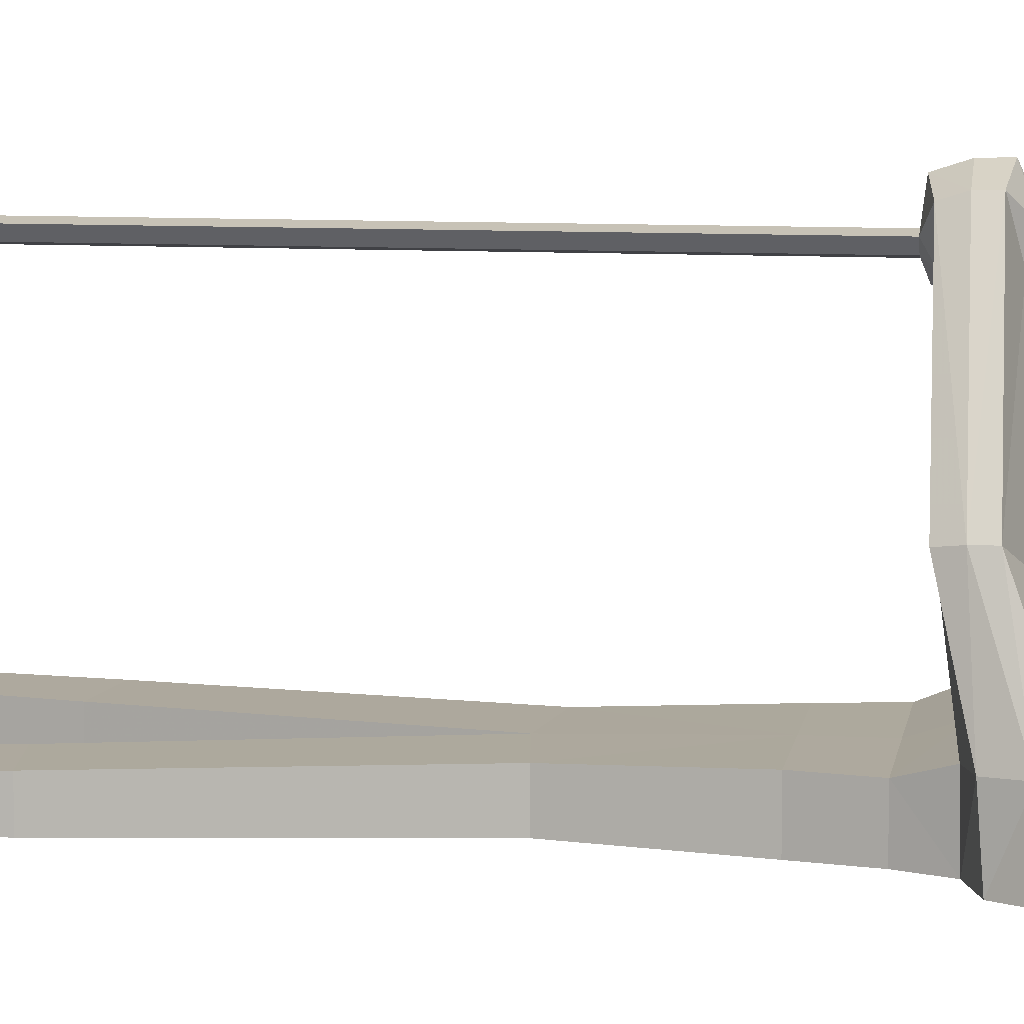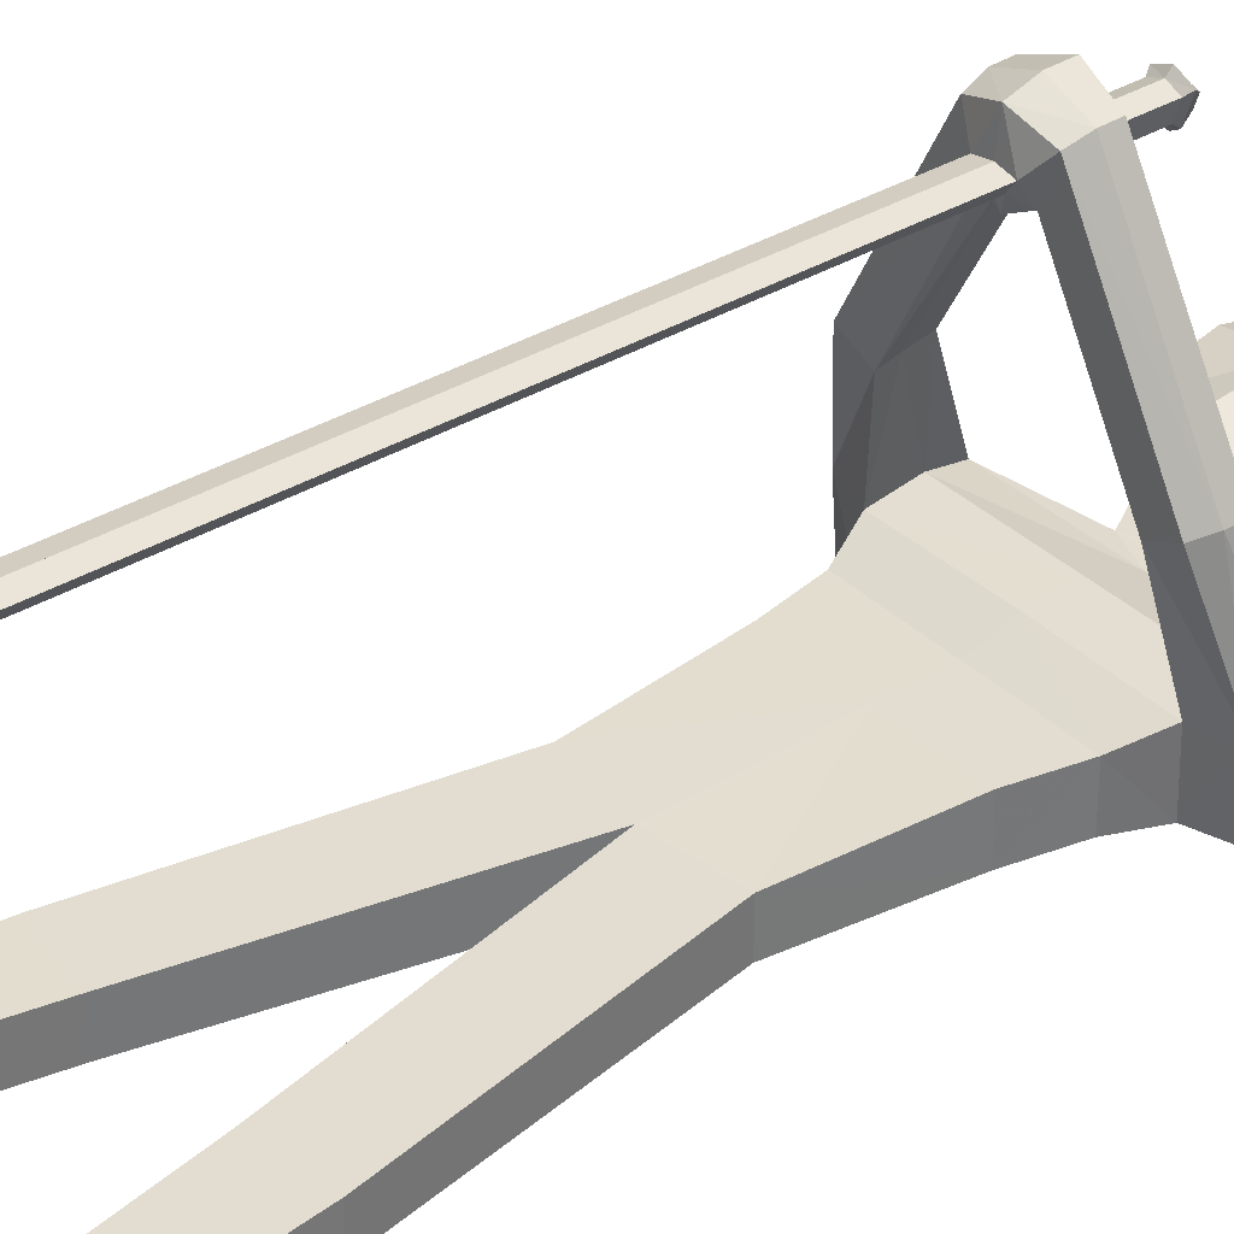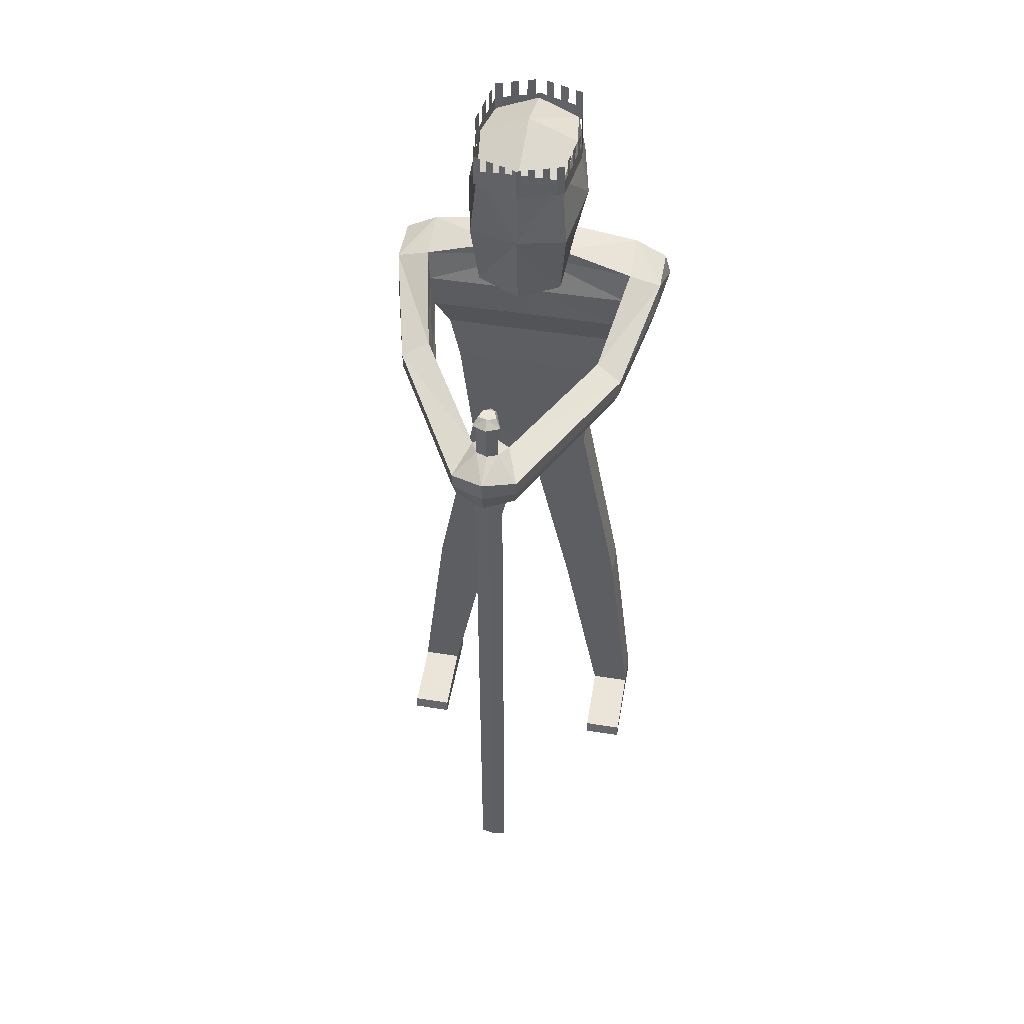
<metadata>
{"format":"obj","ext":"obj","renderer":"f3d","projection":"perspective","resolution":1024,"background":"white","views":[{"elev":9.0,"azim":98.9,"up":"+Z"},{"elev":35.0,"azim":51.5,"up":"+Z"},{"elev":49.5,"azim":10.0,"up":"+Y"}]}
</metadata>
<code>
o Cube.002
v -1.374 42.07 1.757
v -1.362 42.07 -1.848
v -1.633 42.07 -0.01505
v -1.408 42.07 1.494
v -1.539 42.07 -0.6337
v -1.402 42.07 -1.539
v -1.586 42.07 -0.3289
v -1.131 42.07 -1.903
v -1.143 42.07 1.86
v -0.1714 42.55 -2.234
v -0.4114 42.55 -2.151
v -0.6514 42.55 -2.068
v -1.408 42.55 1.494
v -1.633 42.55 -0.01505
v -1.402 42.55 -1.539
v -1.362 42.55 -1.848
v -1.131 42.55 -1.903
v -1.143 42.55 1.86
v -1.374 42.55 1.757
v -0.8914 42.55 -1.986
v -0.1714 42.07 -2.234
v -0.4114 42.07 -2.151
v -0.6514 42.07 -2.068
v -0.8914 42.07 -1.986
v -1.493 42.07 -0.9386
v -1.447 42.07 -1.243
v -1.586 42.55 -0.3289
v -1.539 42.55 -0.6337
v -1.493 42.55 -0.9386
v -1.447 42.55 -1.243
v -1.446 42.07 1.243
v -1.483 42.07 0.991
v -1.521 42.07 0.7395
v -1.558 42.07 0.488
v -1.596 42.07 0.2365
v -1.446 42.55 1.243
v -1.483 42.55 0.991
v -1.521 42.55 0.7395
v -1.558 42.55 0.488
v -1.596 42.55 0.2365
v -0.1334 42.07 2.178
v -0.3354 42.07 2.115
v -0.5374 42.07 2.051
v -0.7394 42.07 1.987
v -0.9413 42.07 1.923
v -0.1334 42.55 2.178
v -0.3354 42.55 2.115
v -0.5374 42.55 2.051
v -0.7394 42.55 1.987
v -0.9413 42.55 1.923
v -0.1714 43.08 -2.234
v -0.4114 43.08 -2.151
v -0.6514 43.08 -2.068
v -1.408 43.08 1.494
v -1.633 43.08 -0.01505
v -1.402 43.08 -1.539
v -1.362 43.08 -1.848
v -1.131 43.08 -1.903
v -1.143 43.08 1.86
v -1.374 43.08 1.757
v -0.8914 43.08 -1.986
v -1.586 43.08 -0.3289
v -1.539 43.08 -0.6337
v -1.493 43.08 -0.9386
v -1.447 43.08 -1.243
v -1.446 43.08 1.243
v -1.483 43.08 0.991
v -1.521 43.08 0.7395
v -1.558 43.08 0.488
v -1.596 43.08 0.2365
v -0.1334 43.08 2.178
v -0.3354 43.08 2.115
v -0.5374 43.08 2.051
v -0.7394 43.08 1.987
v -0.9413 43.08 1.923
v -1.29 38.17 1.548
v -1.29 42.37 1.554
v -1.29 39.59 -1.554
v -1.29 42.37 -1.554
v -1.478 38.95 -0.2526
v -1.478 40.32 1.892
v -1.478 42.68 0
v -1.478 40.98 -1.895
v -1.873 40.81 -0.000783
v -0.9667 38.08 -1.576
v -0.9652 38.08 -0.2739
v -3.314 37.72 -1.576
v -3.306 37.5 -0.07577
v -2.373 32.9 -1.576
v -2.369 32.9 -0.2739
v -2.011 29.25 -1.481
v -2.008 29.25 -0.3796
v -2.686 34.42 -1.576
v -2.681 34.42 -0.2739
v -3.108 35.42 0.05648
v -3.116 35.45 -1.576
v -3.207 36.59 0.1353
v -3.215 36.59 -1.576
v -3.357 22.01 -1.421
v -3.355 22.01 -0.4445
v -1.574 21.76 -1.526
v -1.574 21.76 -0.4436
v -4.154 15.26 -1.42
v -4.152 15.26 -0.4432
v -2.888 15.01 -1.525
v -2.888 15.01 -0.4423
v -4.193 14.87 -1.42
v -4.19 14.87 -0.4432
v -2.926 14.87 -1.525
v -2.926 14.87 -0.4423
v -4.193 14.16 -1.42
v -4.19 14.16 -0.4432
v -2.926 14.16 -1.525
v -2.926 14.16 -0.4423
v -4.191 14.57 1.749
v -2.927 14.57 1.75
v -4.191 14.16 1.841
v -2.927 14.16 1.842
v -4.298 37.18 -1.612
v -4.29 37.21 -0.112
v -4.277 36.5 0.09914
v -4.483 36.5 -1.612
v -4.1 35.82 -1.612
v -4.093 35.69 0.1049
v -2.632 35.57 2.747
v -2.72 36.25 2.792
v -2.542 35.02 2.705
v -3.498 35.48 3.183
v -3.51 35.96 3.189
v -3.328 34.97 3.111
v -0.5388 35.43 6.519
v -0.5709 36.11 6.649
v -0.5024 34.88 6.6
v -0.9827 35.34 7.808
v -0.9869 35.82 7.82
v -0.9087 34.83 7.638
v -0.2194 34.59 6.803
v -0.427 34.59 7.092
v -0.2194 14.04 6.803
v -0.427 14.04 7.092
v -0.1811 36.33 6.762
v -0.3328 36.33 7.217
v -0.1811 37.45 6.762
v -0.3328 37.45 7.217
v -0.2046 37.59 6.655
v -0.4244 37.59 7.314
v -0.1784 37.81 6.846
v -0.2763 37.81 7.14
v -0.3328 36.39 7.217
v -0.1811 36.39 6.762
v -0.3328 36.64 7.217
v -0.1811 36.64 6.762
v -1.29 42.37 1.554
v -1.29 42.37 -1.554
v -1.478 42.68 0
v 1.374 42.07 1.757
v 1.362 42.07 -1.848
v 1.633 42.07 -0.01505
v 0 42.07 -2.316
v 0 42.07 2.242
v 1.408 42.07 1.494
v 1.539 42.07 -0.6337
v 1.402 42.07 -1.539
v 1.586 42.07 -0.3289
v 1.131 42.07 -1.903
v 1.143 42.07 1.86
v 0.1714 42.55 -2.234
v 0.4114 42.55 -2.151
v 0.6514 42.55 -2.068
v 1.408 42.55 1.494
v 1.633 42.55 -0.01505
v 1.402 42.55 -1.539
v 1.362 42.55 -1.848
v 1.131 42.55 -1.903
v 0 42.55 -2.316
v 1.143 42.55 1.86
v 1.374 42.55 1.757
v 0 42.55 2.242
v 0.8914 42.55 -1.986
v 0.1714 42.07 -2.234
v 0.4114 42.07 -2.151
v 0.6514 42.07 -2.068
v 0.8914 42.07 -1.986
v 1.493 42.07 -0.9386
v 1.447 42.07 -1.243
v 1.586 42.55 -0.3289
v 1.539 42.55 -0.6337
v 1.493 42.55 -0.9386
v 1.447 42.55 -1.243
v 1.446 42.07 1.243
v 1.483 42.07 0.991
v 1.521 42.07 0.7395
v 1.558 42.07 0.488
v 1.596 42.07 0.2365
v 1.446 42.55 1.243
v 1.483 42.55 0.991
v 1.521 42.55 0.7395
v 1.558 42.55 0.488
v 1.596 42.55 0.2365
v 0.1334 42.07 2.178
v 0.3354 42.07 2.115
v 0.5374 42.07 2.051
v 0.7394 42.07 1.987
v 0.9413 42.07 1.923
v 0.1334 42.55 2.178
v 0.3354 42.55 2.115
v 0.5374 42.55 2.051
v 0.7394 42.55 1.987
v 0.9413 42.55 1.923
v 0.1714 43.08 -2.234
v 0.4114 43.08 -2.151
v 0.6514 43.08 -2.068
v 1.408 43.08 1.494
v 1.633 43.08 -0.01505
v 1.402 43.08 -1.539
v 1.362 43.08 -1.848
v 1.131 43.08 -1.903
v 1.143 43.08 1.86
v 1.374 43.08 1.757
v 0 43.08 2.242
v 0.8914 43.08 -1.986
v 1.586 43.08 -0.3289
v 1.539 43.08 -0.6337
v 1.493 43.08 -0.9386
v 1.447 43.08 -1.243
v 1.446 43.08 1.243
v 1.483 43.08 0.991
v 1.521 43.08 0.7395
v 1.558 43.08 0.488
v 1.596 43.08 0.2365
v 0.1334 43.08 2.178
v 0.3354 43.08 2.115
v 0.5374 43.08 2.051
v 0.7394 43.08 1.987
v 0.9413 43.08 1.923
v 1.29 38.17 1.548
v 1.29 42.37 1.554
v 1.29 39.59 -1.554
v 1.29 42.37 -1.554
v 1.478 38.95 -0.2526
v 1.478 40.32 1.892
v 1.478 42.68 0
v 1.478 40.98 -1.895
v 0 39.28 -1.895
v 0 42.68 -1.895
v 0 37.87 1.889
v 0 42.68 1.895
v 1.873 40.81 -0.000783
v 0 40.98 -2.354
v 0 40.28 2.168
v 0 38.57 -0.2514
v 0.9667 38.08 -1.576
v 0.9652 38.08 -0.2739
v 0 38.08 -1.715
v 0 38.08 -0.2727
v 3.314 37.72 -1.576
v 3.306 37.5 -0.07577
v 0 37.72 -1.715
v 0 37.72 -0.2727
v 2.373 32.9 -1.576
v 2.369 32.9 -0.2739
v 0 32.9 -1.715
v 0 32.9 -0.2727
v 2.011 29.25 -1.481
v 2.008 29.25 -0.3796
v 0 28.97 -1.599
v 0 28.97 -0.3786
v 2.686 34.42 -1.576
v 2.681 34.42 -0.2739
v 0 34.42 -0.2709
v 0 34.42 -1.715
v 3.108 35.42 0.05648
v 0 35.45 0.07244
v 3.116 35.45 -1.576
v 0 35.45 -1.715
v 3.207 36.59 0.1353
v 0 36.59 0.1365
v 3.215 36.59 -1.576
v 0 36.59 -1.715
v 3.357 22.01 -1.421
v 3.355 22.01 -0.4445
v 1.574 21.76 -1.526
v 1.574 21.76 -0.4436
v 4.154 15.26 -1.42
v 4.152 15.26 -0.4432
v 2.888 15.01 -1.525
v 2.888 15.01 -0.4423
v 4.193 14.87 -1.42
v 4.19 14.87 -0.4432
v 2.926 14.87 -1.525
v 2.926 14.87 -0.4423
v 4.193 14.16 -1.42
v 4.19 14.16 -0.4432
v 2.926 14.16 -1.525
v 2.926 14.16 -0.4423
v 4.191 14.57 1.749
v 2.927 14.57 1.75
v 4.191 14.16 1.841
v 2.927 14.16 1.842
v 4.298 37.18 -1.612
v 4.29 37.21 -0.112
v 4.277 36.5 0.09914
v 4.483 36.5 -1.612
v 4.1 35.82 -1.612
v 4.093 35.69 0.1049
v 2.632 35.57 2.747
v 2.72 36.25 2.792
v 2.542 35.02 2.705
v 3.498 35.48 3.183
v 3.51 35.96 3.189
v 3.328 34.97 3.111
v 0.5388 35.43 6.519
v 0.5709 36.11 6.649
v 0.5024 34.88 6.6
v 0.9827 35.34 7.808
v 0.9869 35.82 7.82
v 0.9087 34.83 7.638
v 0 35.44 6.301
v 0 36.3 6.457
v 0 34.75 6.357
v 0 35.33 8.186
v 0 35.94 8.202
v 0 34.68 7.971
v 0.2194 34.59 6.803
v 0.427 34.59 7.092
v 0 34.59 6.746
v 0 34.59 7.171
v 0.2194 14.04 6.803
v 0.427 14.04 7.092
v 0 14.04 6.746
v 0 14.04 7.171
v 0.1811 36.33 6.762
v 0.3328 36.33 7.217
v 0 36.33 6.677
v 0 36.33 7.344
v 0.1811 37.45 6.762
v 0.3328 37.45 7.217
v 0 37.45 6.677
v 0 37.45 7.344
v 0.2046 37.59 6.655
v 0.4244 37.59 7.314
v 0 37.59 6.532
v 0 37.59 7.498
v 0.1784 37.81 6.846
v 0.2763 37.81 7.14
v 0 37.81 6.792
v 0 37.81 7.222
v 0 36.39 7.344
v 0.3328 36.39 7.217
v 0.1811 36.39 6.762
v 0 36.39 6.677
v 0 36.64 7.344
v 0.3328 36.64 7.217
v 0.1811 36.64 6.762
v 0 36.64 6.677
v 1.29 42.37 1.554
v 1.29 42.37 -1.554
v 1.478 42.68 0
v 0 42.68 -1.895
v 0 42.68 1.895
v 0 43.32 0
f 33 39 34
f 7 28 5
f 32 38 33
f 5 29 25
f 45 18 9
f 43 49 44
f 21 175 159
f 24 12 23
f 26 15 6
f 22 10 21
f 23 11 22
f 25 30 26
f 2 17 8
f 9 19 1
f 35 14 3
f 160 46 41
f 1 13 4
f 44 50 45
f 3 27 7
f 4 36 31
f 6 16 2
f 34 40 35
f 31 37 32
f 8 20 24
f 42 48 43
f 41 47 42
f 13 66 36
f 178 71 46
f 28 64 29
f 30 56 15
f 37 68 38
f 47 73 48
f 20 53 12
f 11 51 10
f 14 62 27
f 39 70 40
f 49 75 50
f 16 58 17
f 18 60 19
f 81 80 76
f 77 84 81
f 84 79 83
f 84 78 80
f 78 249 244
f 79 249 83
f 250 77 81
f 250 76 246
f 244 85 78
f 251 76 80
f 86 87 88
f 251 86 255
f 80 85 86
f 94 89 90
f 86 259 255
f 85 258 87
f 89 92 90
f 270 90 263
f 271 89 93
f 92 102 267
f 263 92 267
f 262 91 89
f 275 93 96
f 273 94 270
f 96 94 95
f 95 125 127
f 277 95 273
f 279 96 98
f 258 98 87
f 259 97 277
f 98 119 87
f 102 105 101
f 91 101 99
f 267 101 266
f 91 100 92
f 106 109 105
f 99 104 100
f 100 106 102
f 99 105 103
f 110 115 116
f 103 108 104
f 104 110 106
f 103 109 107
f 111 114 112
f 109 111 107
f 110 113 109
f 107 112 108
f 116 117 118
f 112 115 108
f 114 116 118
f 114 117 112
f 121 123 124
f 120 122 121
f 120 126 88
f 87 120 88
f 96 124 123
f 98 123 122
f 128 136 134
f 130 133 136
f 97 126 125
f 124 128 121
f 124 127 130
f 121 129 120
f 322 142 135
f 133 318 320
f 127 131 133
f 129 132 126
f 128 135 129
f 126 131 125
f 135 321 322
f 132 318 131
f 323 138 327
f 134 323 321
f 138 331 327
f 320 137 133
f 133 138 136
f 139 331 140
f 326 139 137
f 137 140 138
f 151 143 152
f 132 142 141
f 319 141 334
f 339 146 144
f 152 338 355
f 352 144 151
f 146 347 148
f 144 145 143
f 338 145 342
f 147 347 346
f 145 148 147
f 145 346 342
f 335 149 142
f 141 351 334
f 142 150 141
f 348 151 149
f 150 355 351
f 149 152 150
f 154 361 359
f 361 153 360
f 198 192 193
f 187 164 162
f 197 191 192
f 188 162 184
f 176 204 166
f 208 202 203
f 175 180 159
f 169 183 182
f 172 185 163
f 167 181 180
f 168 182 181
f 189 184 185
f 174 157 165
f 177 166 156
f 171 194 158
f 205 160 200
f 170 156 161
f 209 203 204
f 186 158 164
f 195 161 190
f 173 163 157
f 199 193 194
f 196 190 191
f 179 165 183
f 207 201 202
f 206 200 201
f 226 170 195
f 231 178 205
f 224 187 188
f 215 189 172
f 228 196 197
f 233 206 207
f 212 179 169
f 210 168 167
f 222 171 186
f 230 198 199
f 235 208 209
f 217 173 174
f 219 176 177
f 240 241 236
f 248 237 241
f 248 239 242
f 238 248 240
f 238 249 243
f 249 239 243
f 250 237 247
f 236 250 246
f 252 244 238
f 236 251 240
f 253 256 252
f 251 253 240
f 240 252 238
f 269 260 268
f 259 253 255
f 252 258 254
f 265 260 261
f 270 261 269
f 260 271 268
f 283 265 267
f 263 265 261
f 264 262 260
f 268 275 274
f 273 269 272
f 269 274 272
f 272 306 276
f 277 272 276
f 274 279 278
f 278 258 256
f 259 276 257
f 300 278 256
f 286 283 282
f 264 282 266
f 282 267 266
f 281 264 265
f 290 287 286
f 285 280 281
f 287 281 283
f 280 286 282
f 291 296 289
f 289 284 285
f 291 285 287
f 284 290 286
f 292 295 294
f 292 290 288
f 294 291 290
f 293 288 289
f 297 298 296
f 296 293 289
f 295 297 291
f 298 295 293
f 302 304 303
f 301 303 300
f 307 301 257
f 301 256 257
f 274 305 272
f 278 304 274
f 309 317 311
f 311 314 308
f 276 307 257
f 309 305 302
f 305 308 272
f 310 302 301
f 333 322 316
f 314 318 312
f 308 312 306
f 313 310 307
f 316 309 310
f 312 307 306
f 316 321 315
f 318 313 312
f 323 325 317
f 315 323 317
f 331 325 327
f 324 320 314
f 320 327 323
f 325 314 317
f 331 328 329
f 330 327 326
f 328 326 324
f 329 324 325
f 336 353 354
f 313 333 316
f 319 332 313
f 341 339 337
f 338 354 355
f 337 352 353
f 341 347 343
f 340 337 336
f 338 340 336
f 344 347 345
f 340 345 341
f 346 340 342
f 349 335 333
f 351 332 334
f 350 333 332
f 353 348 349
f 355 350 351
f 354 349 350
f 361 357 359
f 361 356 358
f 33 38 39
f 7 27 28
f 32 37 38
f 5 28 29
f 45 50 18
f 43 48 49
f 21 10 175
f 24 20 12
f 26 30 15
f 22 11 10
f 23 12 11
f 25 29 30
f 2 16 17
f 9 18 19
f 35 40 14
f 160 178 46
f 1 19 13
f 44 49 50
f 3 14 27
f 4 13 36
f 6 15 16
f 34 39 40
f 31 36 37
f 8 17 20
f 42 47 48
f 41 46 47
f 13 54 66
f 178 220 71
f 28 63 64
f 30 65 56
f 37 67 68
f 47 72 73
f 20 61 53
f 11 52 51
f 14 55 62
f 39 69 70
f 49 74 75
f 16 57 58
f 18 59 60
f 81 84 80
f 77 82 84
f 84 82 79
f 84 83 78
f 78 83 249
f 79 245 249
f 250 247 77
f 250 81 76
f 244 254 85
f 251 246 76
f 86 85 87
f 251 80 86
f 80 78 85
f 94 93 89
f 86 88 259
f 85 254 258
f 89 91 92
f 270 94 90
f 271 262 89
f 92 100 102
f 263 90 92
f 262 266 91
f 275 271 93
f 273 95 94
f 96 93 94
f 95 97 125
f 277 97 95
f 279 275 96
f 258 279 98
f 259 88 97
f 98 122 119
f 102 106 105
f 91 266 101
f 267 102 101
f 91 99 100
f 106 110 109
f 99 103 104
f 100 104 106
f 99 101 105
f 110 108 115
f 103 107 108
f 104 108 110
f 103 105 109
f 111 113 114
f 109 113 111
f 110 114 113
f 107 111 112
f 116 115 117
f 112 117 115
f 114 110 116
f 114 118 117
f 121 122 123
f 120 119 122
f 120 129 126
f 87 119 120
f 96 95 124
f 98 96 123
f 128 130 136
f 130 127 133
f 97 88 126
f 124 130 128
f 124 95 127
f 121 128 129
f 322 335 142
f 133 131 318
f 127 125 131
f 129 135 132
f 128 134 135
f 126 132 131
f 135 134 321
f 132 319 318
f 323 136 138
f 134 136 323
f 138 140 331
f 320 326 137
f 133 137 138
f 139 330 331
f 326 330 139
f 137 139 140
f 151 144 143
f 132 135 142
f 319 132 141
f 339 343 146
f 152 143 338
f 352 339 144
f 146 343 347
f 144 146 145
f 338 143 145
f 147 148 347
f 145 146 148
f 145 147 346
f 335 348 149
f 141 150 351
f 142 149 150
f 348 352 151
f 150 152 355
f 149 151 152
f 154 155 361
f 361 155 153
f 198 197 192
f 187 186 164
f 197 196 191
f 188 187 162
f 176 209 204
f 208 207 202
f 175 167 180
f 169 179 183
f 172 189 185
f 167 168 181
f 168 169 182
f 189 188 184
f 174 173 157
f 177 176 166
f 171 199 194
f 205 178 160
f 170 177 156
f 209 208 203
f 186 171 158
f 195 170 161
f 173 172 163
f 199 198 193
f 196 195 190
f 179 174 165
f 207 206 201
f 206 205 200
f 226 213 170
f 231 220 178
f 224 223 187
f 215 225 189
f 228 227 196
f 233 232 206
f 212 221 179
f 210 211 168
f 222 214 171
f 230 229 198
f 235 234 208
f 217 216 173
f 219 218 176
f 240 248 241
f 248 242 237
f 248 243 239
f 238 243 248
f 238 244 249
f 249 245 239
f 250 241 237
f 236 241 250
f 252 254 244
f 236 246 251
f 253 257 256
f 251 255 253
f 240 253 252
f 269 261 260
f 259 257 253
f 252 256 258
f 265 264 260
f 270 263 261
f 260 262 271
f 283 281 265
f 263 267 265
f 264 266 262
f 268 271 275
f 273 270 269
f 269 268 274
f 272 308 306
f 277 273 272
f 274 275 279
f 278 279 258
f 259 277 276
f 300 303 278
f 286 287 283
f 264 280 282
f 282 283 267
f 281 280 264
f 290 291 287
f 285 284 280
f 287 285 281
f 280 284 286
f 291 297 296
f 289 288 284
f 291 289 285
f 284 288 290
f 292 293 295
f 292 294 290
f 294 295 291
f 293 292 288
f 297 299 298
f 296 298 293
f 295 299 297
f 298 299 295
f 302 305 304
f 301 302 303
f 307 310 301
f 301 300 256
f 274 304 305
f 278 303 304
f 309 315 317
f 311 317 314
f 276 306 307
f 309 311 305
f 305 311 308
f 310 309 302
f 333 335 322
f 314 320 318
f 308 314 312
f 313 316 310
f 316 315 309
f 312 313 307
f 316 322 321
f 318 319 313
f 323 327 325
f 315 321 323
f 331 329 325
f 324 326 320
f 320 326 327
f 325 324 314
f 331 330 328
f 330 331 327
f 328 330 326
f 329 328 324
f 336 337 353
f 313 332 333
f 319 334 332
f 341 343 339
f 338 336 354
f 337 339 352
f 341 345 347
f 340 341 337
f 338 342 340
f 344 346 347
f 340 344 345
f 346 344 340
f 349 348 335
f 351 350 332
f 350 349 333
f 353 352 348
f 355 354 350
f 354 353 349
f 361 358 357
f 361 360 356

</code>
